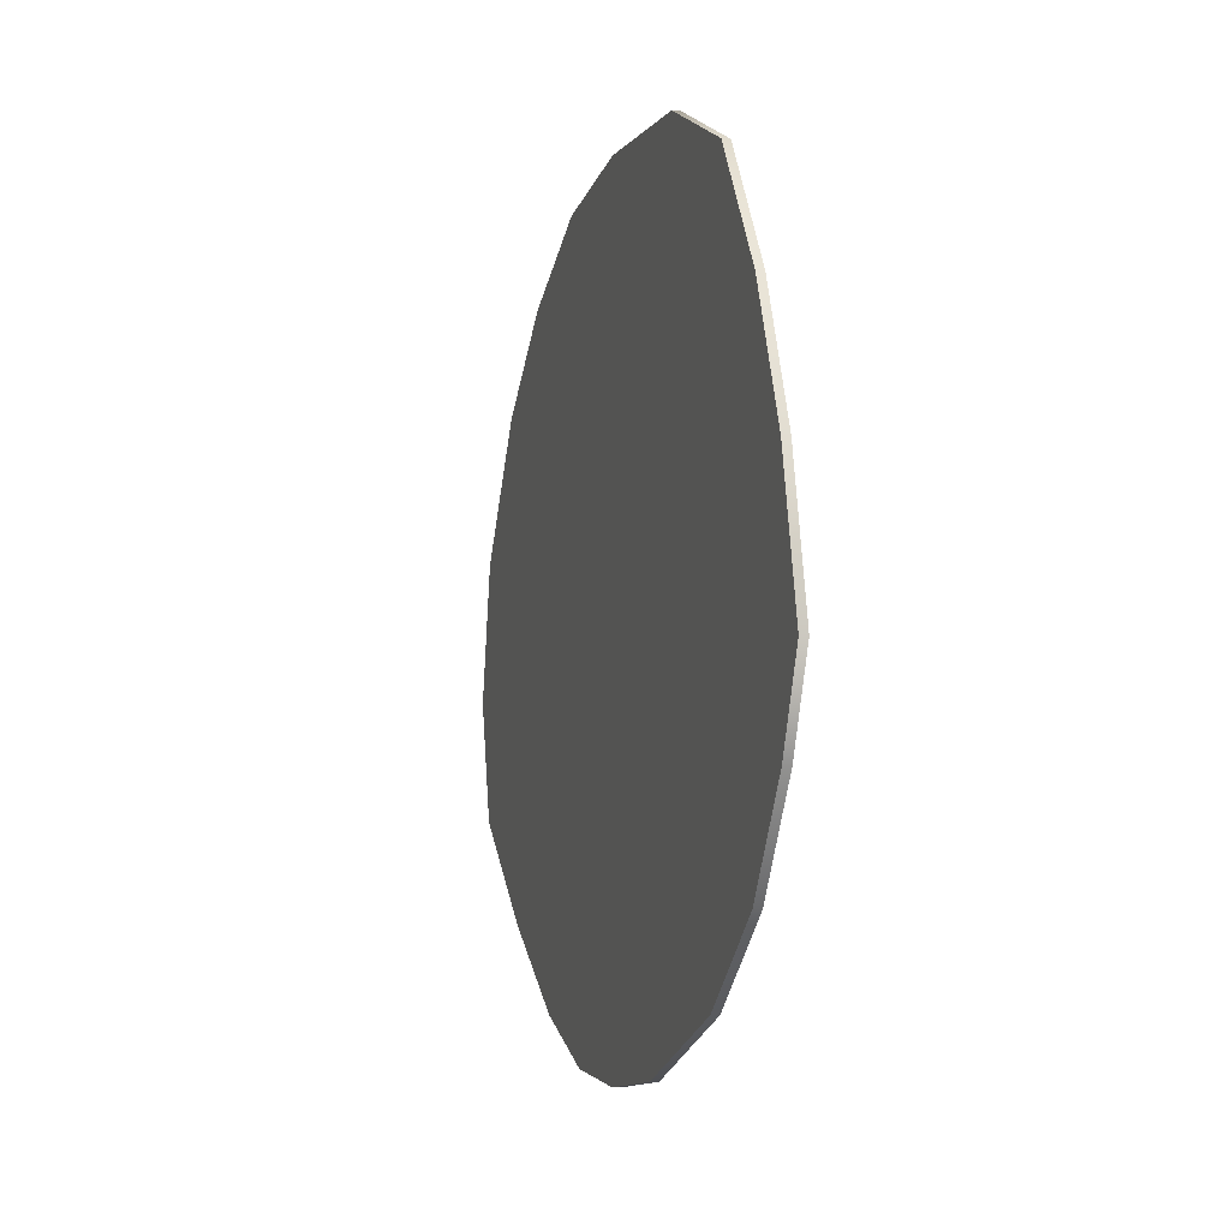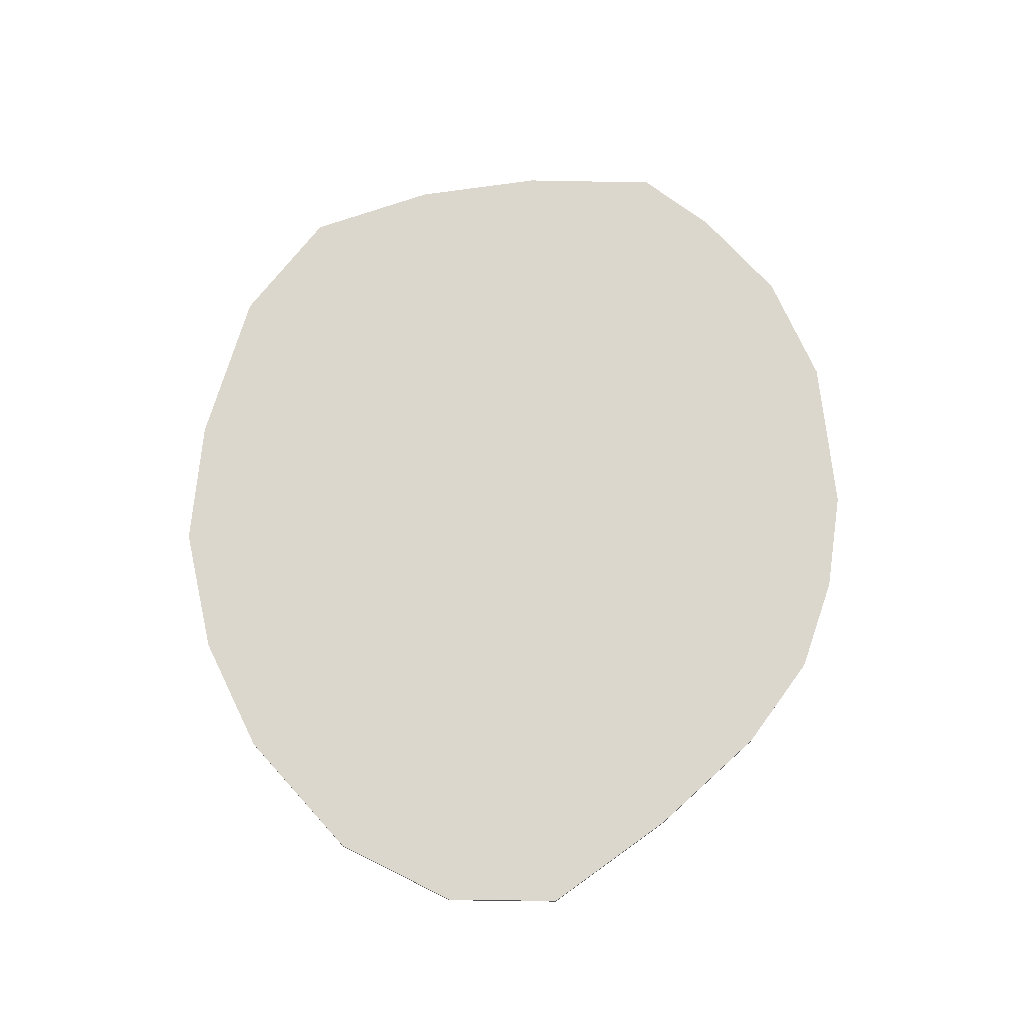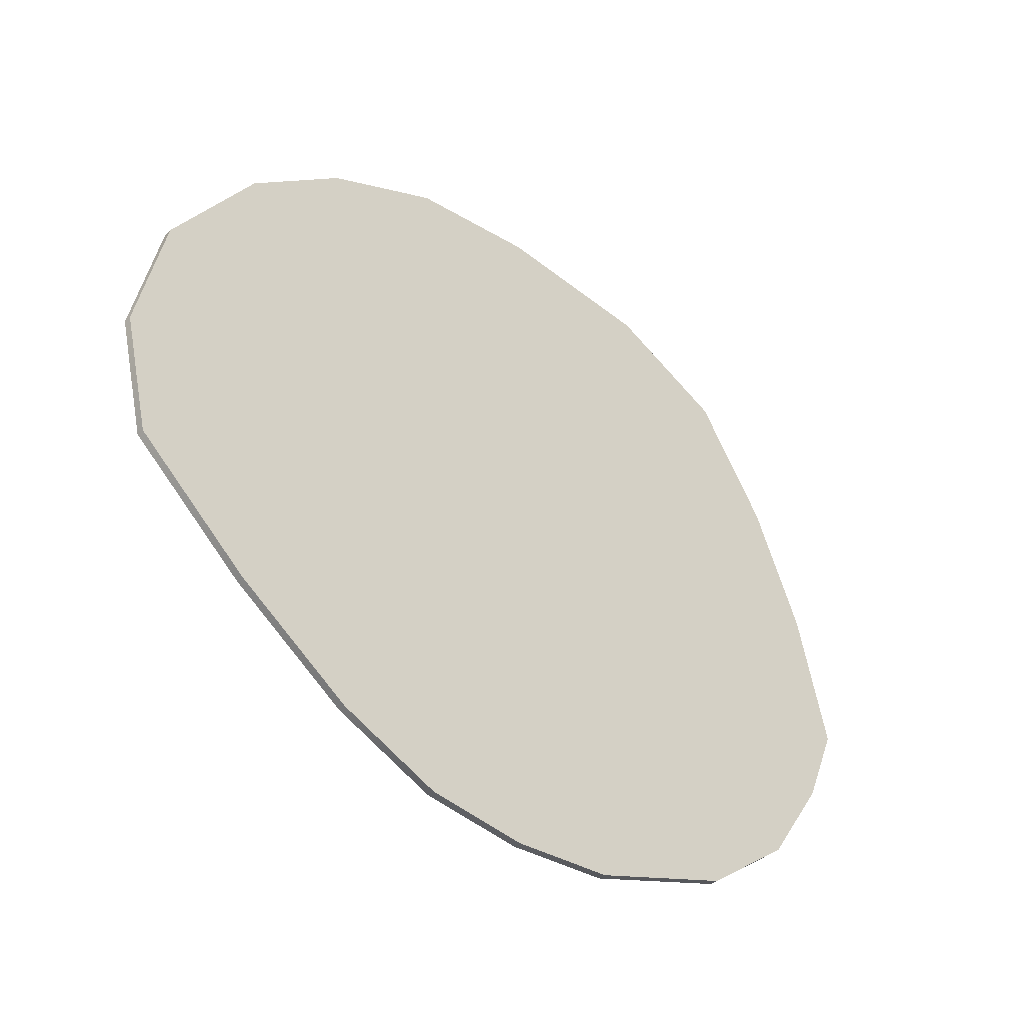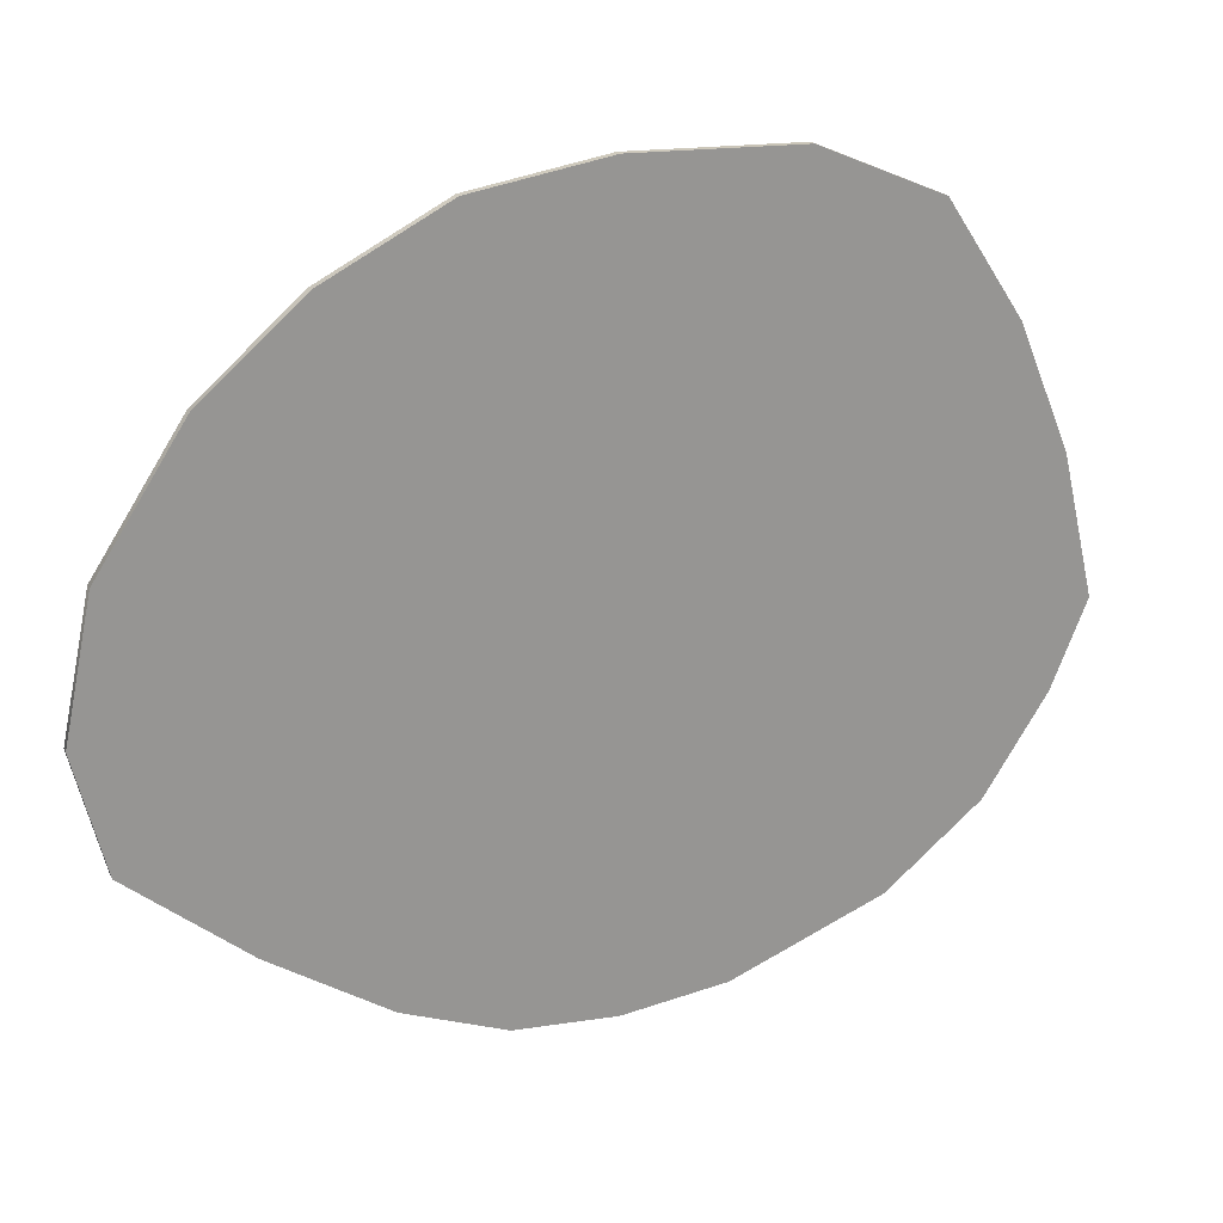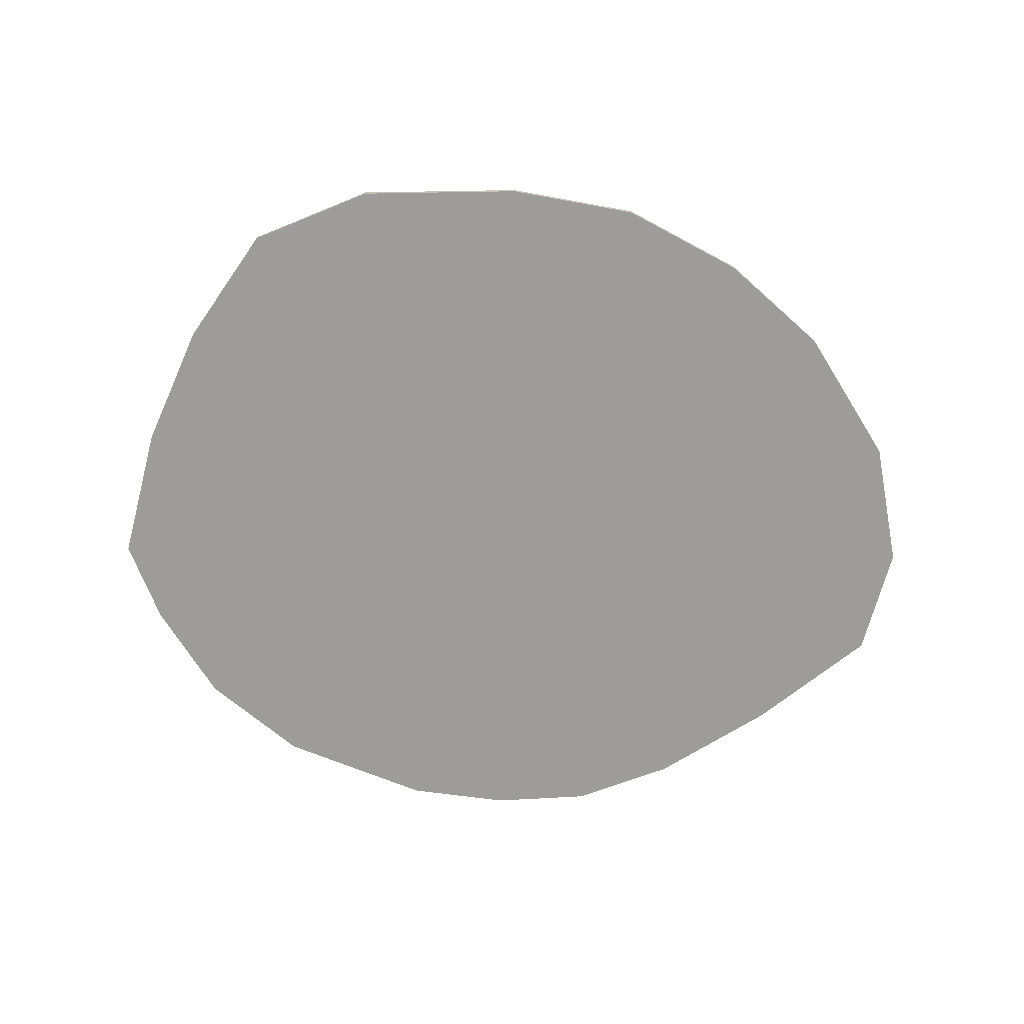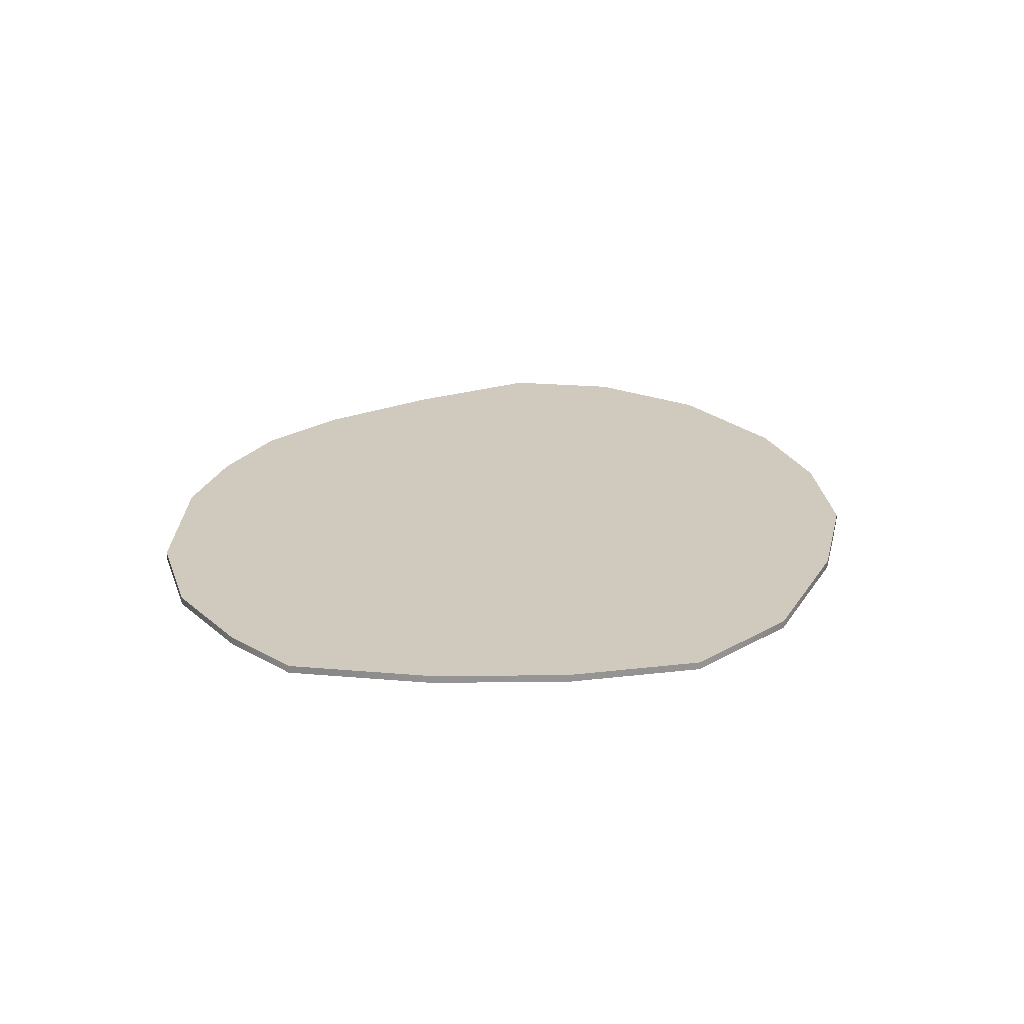
<metadata>
{"format":"obj","ext":"obj","renderer":"f3d","projection":"perspective","resolution":1024,"background":"white","views":[{"elev":-5.4,"azim":-105.9,"up":"+Z"},{"elev":73.4,"azim":104.5,"up":"+Y"},{"elev":-40.7,"azim":137.2,"up":"+Z"},{"elev":22.3,"azim":157.8,"up":"+Z"},{"elev":-70.3,"azim":-1.3,"up":"+Y"},{"elev":22.9,"azim":-68.0,"up":"+Y"}]}
</metadata>
<code>
g default
v 3.089 -0.02671 -0.7583
v 2.27 -0.02671 -1.442
v 1.442 -0.02671 -1.985
v 0.7211 -0.02671 -2.272
v 0 -0.02671 -2.33
v -0.7459 -0.02671 -2.247
v -1.826 -0.02671 -1.837
v -2.505 -0.02671 -1.294
v -2.952 -0.02671 -0.6098
v -3.202 -0.02671 -0.005219
v -2.967 -0.02671 0.9846
v -2.596 -0.02671 1.87
v -2.059 -0.02671 2.679
v -1.186 -0.02671 3.062
v -0 -0.02671 3.108
v 0.9403 -0.02671 2.959
v 1.789 -0.02671 2.527
v 2.486 -0.02671 1.928
v 3.092 -0.02671 1.006
v 3.29 -0.02671 0.06545
v 3.089 0.02671 -0.7583
v 2.27 0.02671 -1.442
v 1.442 0.02671 -1.985
v 0.7211 0.02671 -2.272
v 0 0.02671 -2.33
v -0.7459 0.02671 -2.247
v -1.826 0.02671 -1.837
v -2.505 0.02671 -1.294
v -2.952 0.02671 -0.6098
v -3.202 0.02671 -0.005219
v -2.967 0.02671 0.9846
v -2.596 0.02671 1.87
v -2.059 0.02671 2.679
v -1.186 0.02671 3.062
v -0 0.02671 3.108
v 0.9403 0.02671 2.959
v 1.789 0.02671 2.527
v 2.486 0.02671 1.928
v 3.092 0.02671 1.006
v 3.29 0.02671 0.06545
v 0 -0.02671 0.06545
v 0 0.02671 0.06545
g pCylinder1
f 1 2 22 21
f 2 3 23 22
f 3 4 24 23
f 4 5 25 24
f 5 6 26 25
f 6 7 27 26
f 7 8 28 27
f 8 9 29 28
f 9 10 30 29
f 10 11 31 30
f 11 12 32 31
f 12 13 33 32
f 13 14 34 33
f 14 15 35 34
f 15 16 36 35
f 16 17 37 36
f 17 18 38 37
f 18 19 39 38
f 19 20 40 39
f 20 1 21 40
f 2 1 41
f 3 2 41
f 4 3 41
f 5 4 41
f 6 5 41
f 7 6 41
f 8 7 41
f 9 8 41
f 10 9 41
f 11 10 41
f 12 11 41
f 13 12 41
f 14 13 41
f 15 14 41
f 16 15 41
f 17 16 41
f 18 17 41
f 19 18 41
f 20 19 41
f 1 20 41
f 21 22 42
f 22 23 42
f 23 24 42
f 24 25 42
f 25 26 42
f 26 27 42
f 27 28 42
f 28 29 42
f 29 30 42
f 30 31 42
f 31 32 42
f 32 33 42
f 33 34 42
f 34 35 42
f 35 36 42
f 36 37 42
f 37 38 42
f 38 39 42
f 39 40 42
f 40 21 42

</code>
